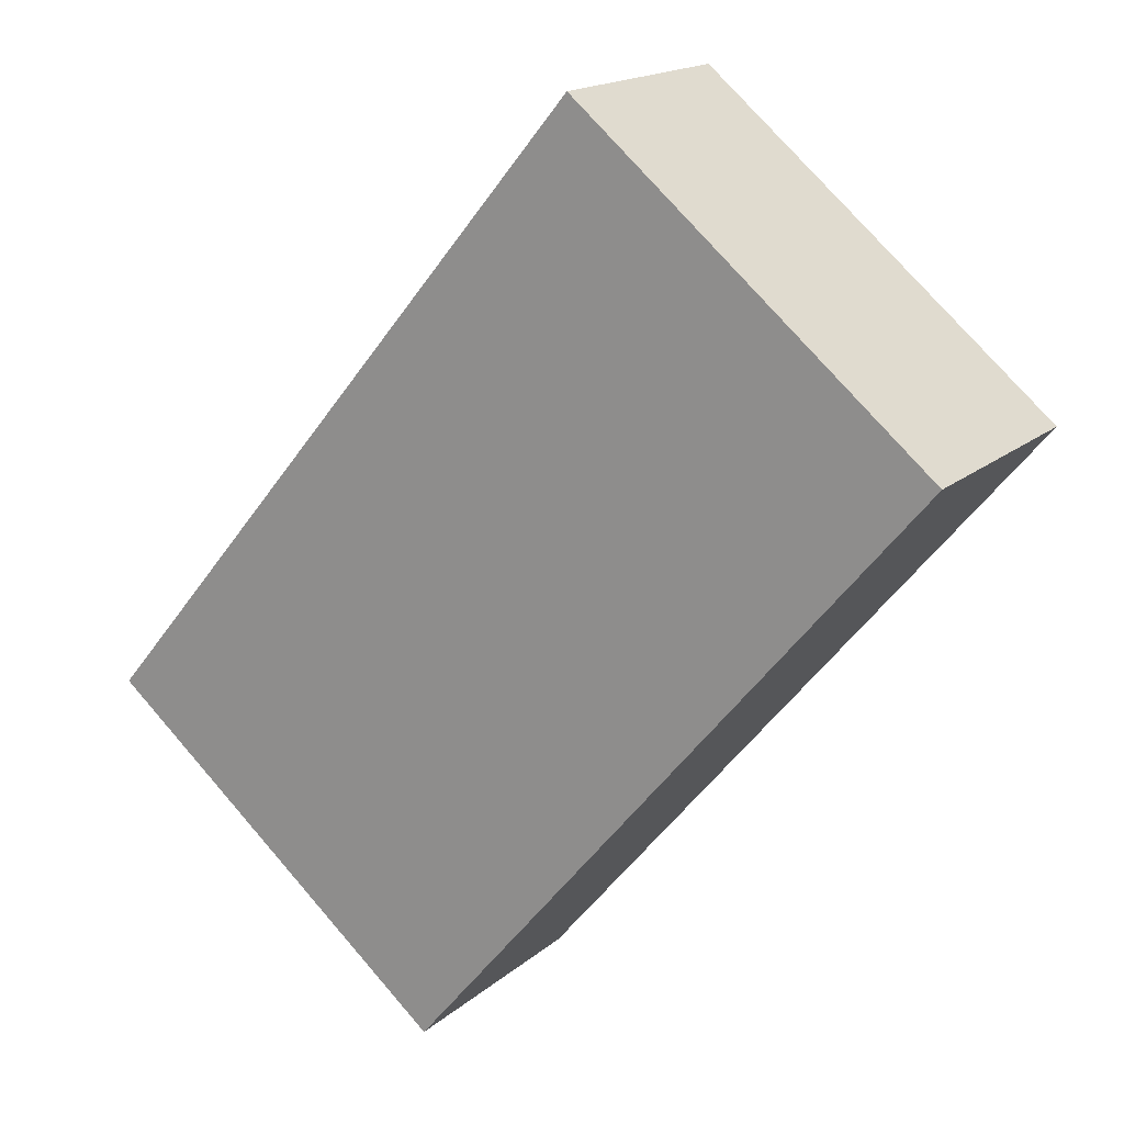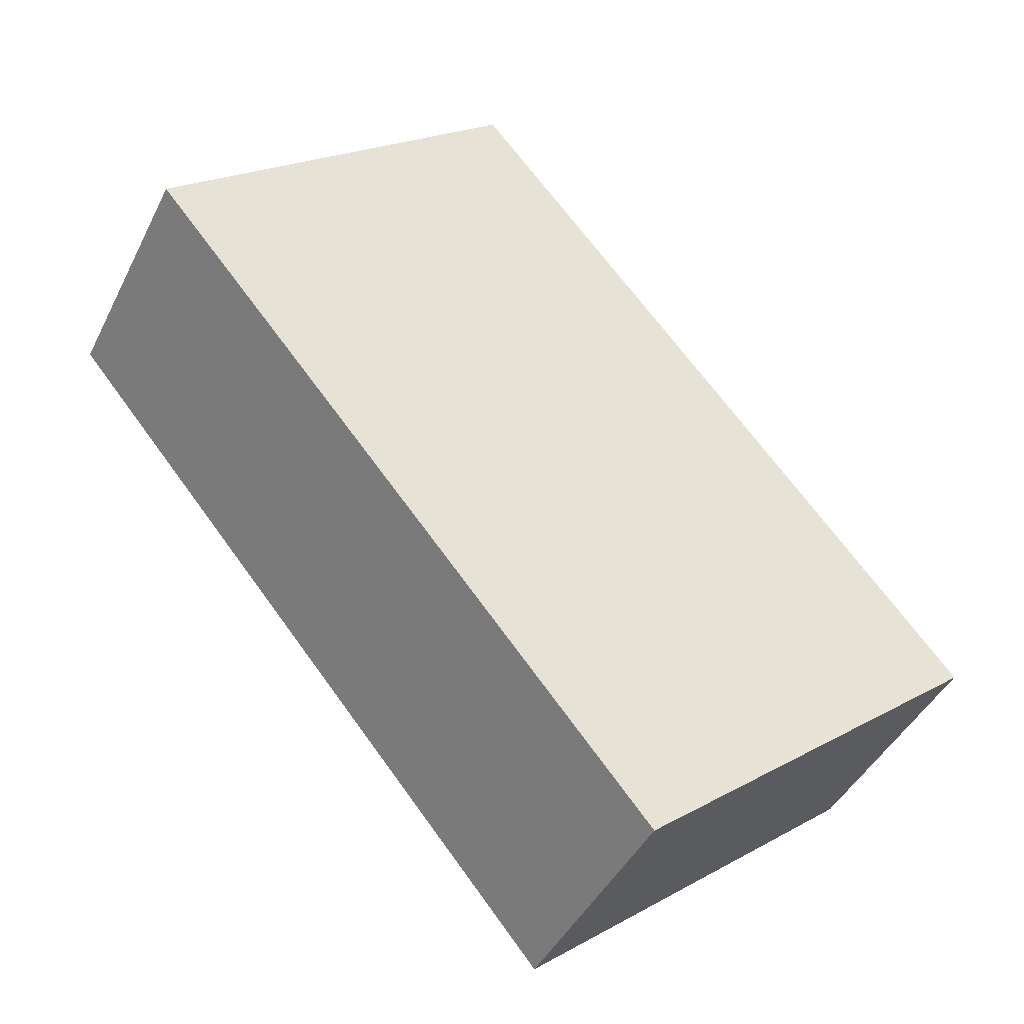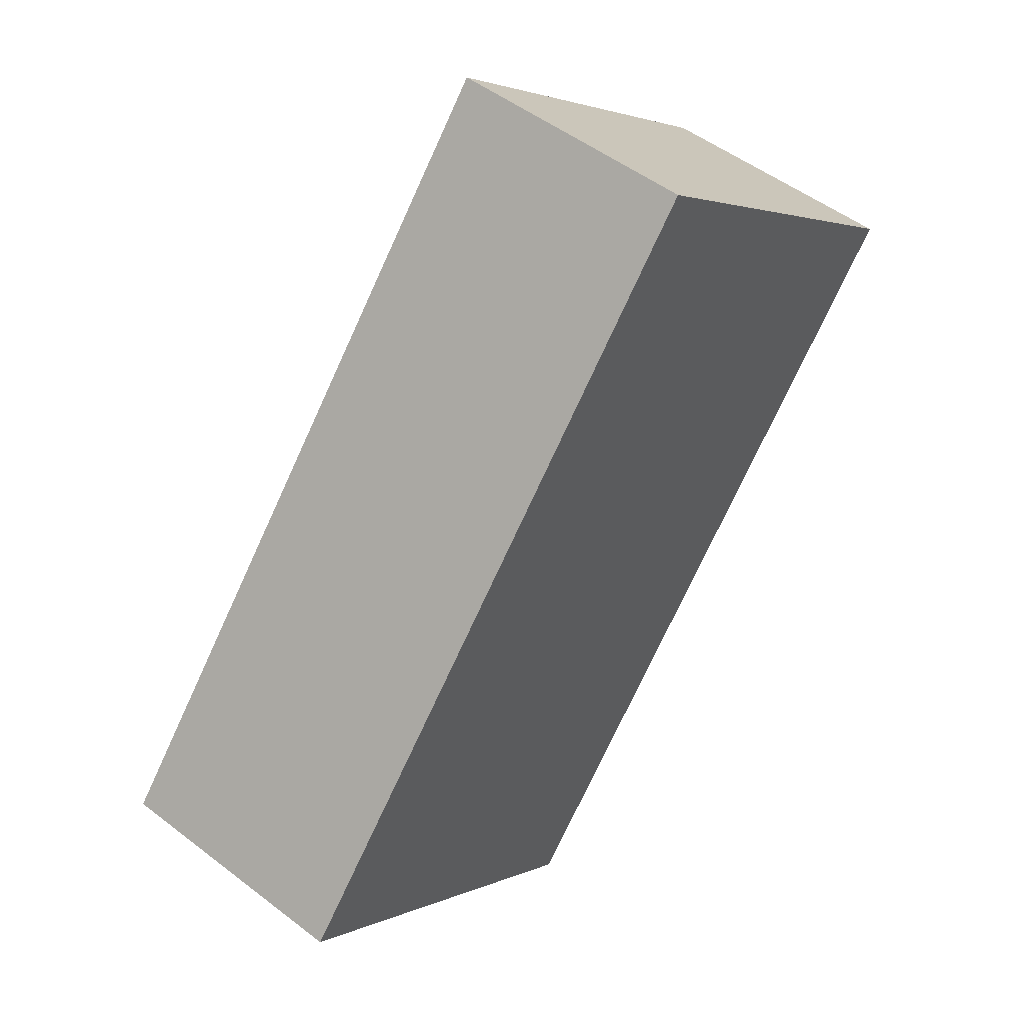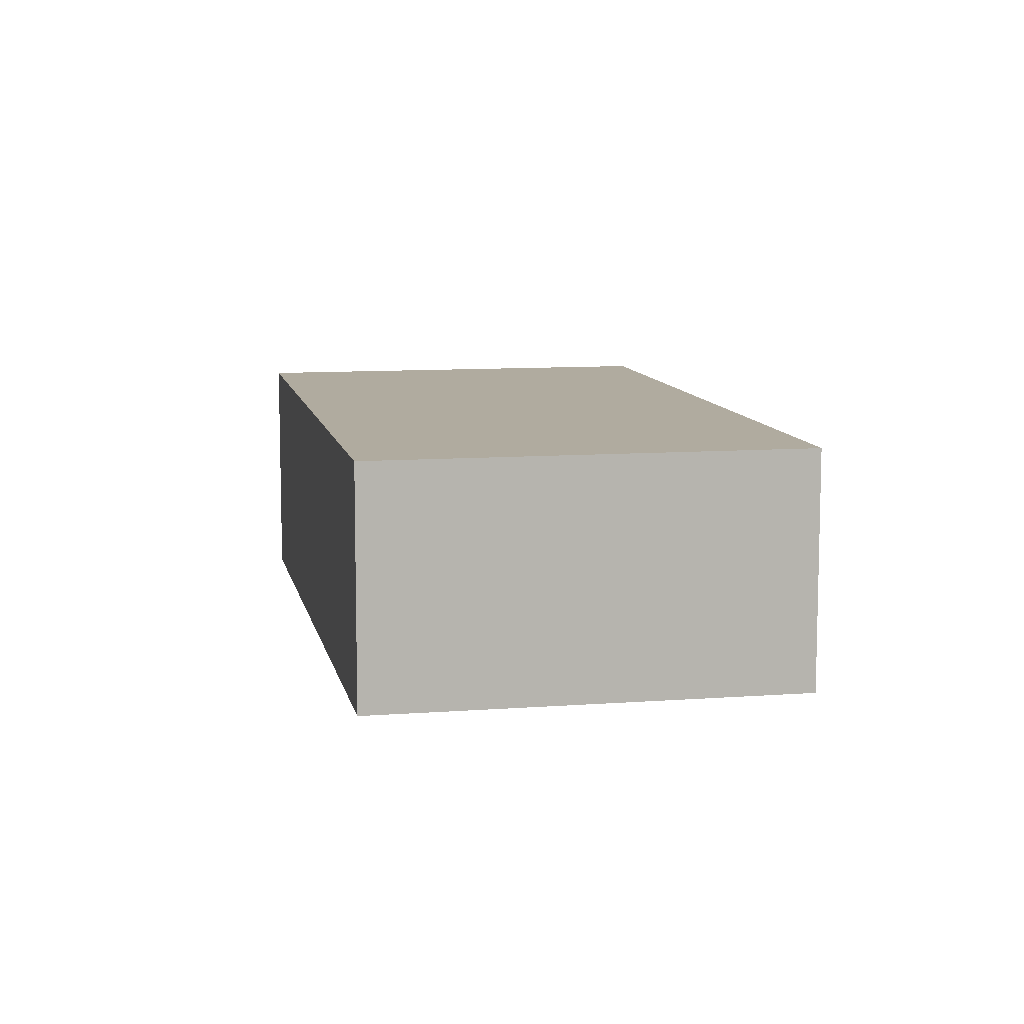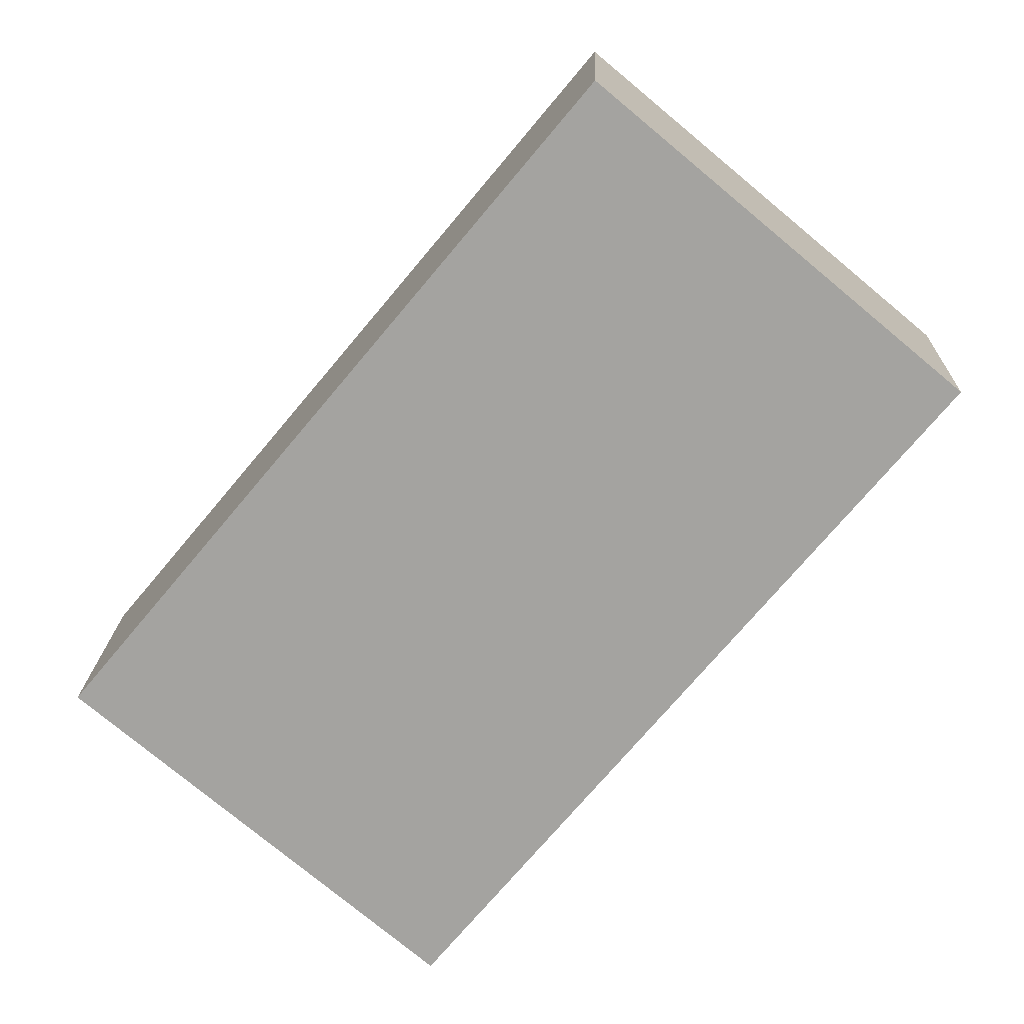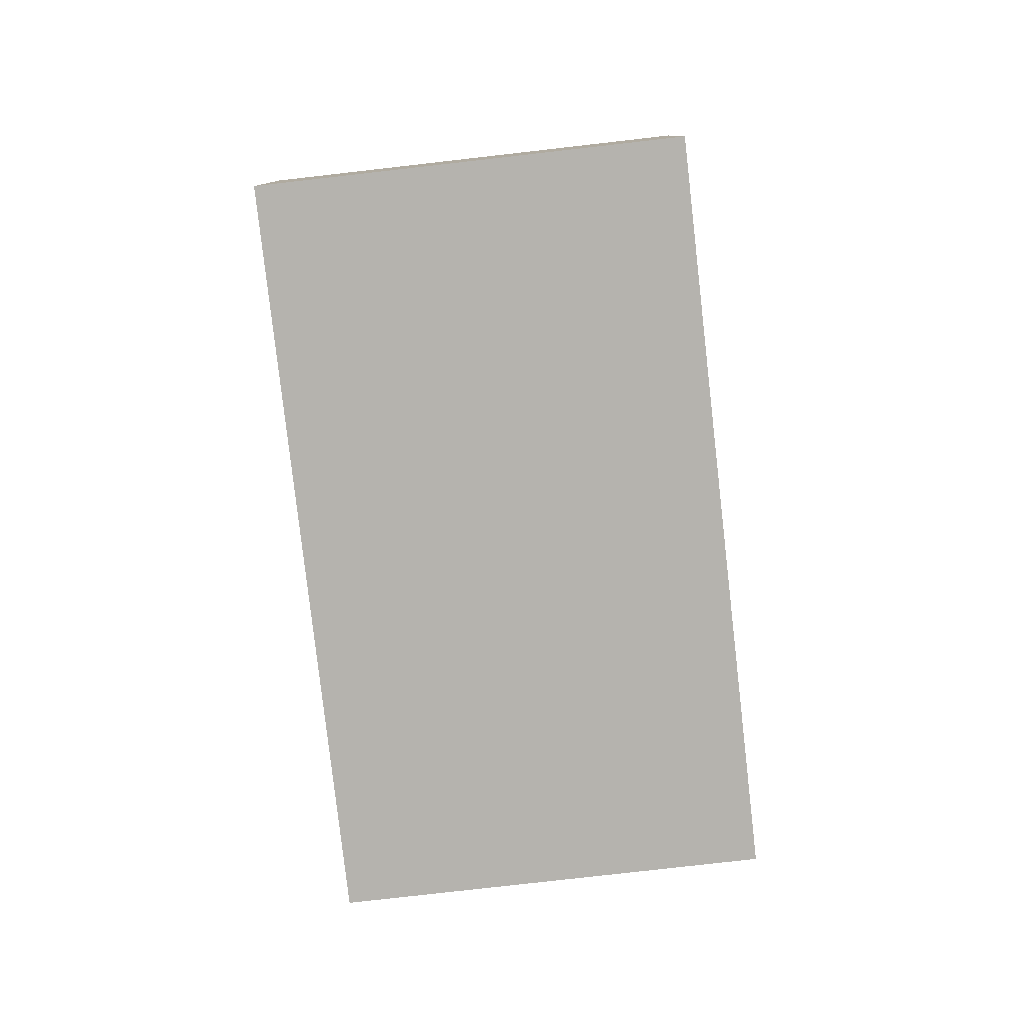
<metadata>
{"format":"obj","ext":"obj","renderer":"f3d","projection":"perspective","resolution":1024,"background":"white","views":[{"elev":16.9,"azim":31.7,"up":"+Z"},{"elev":-43.1,"azim":155.1,"up":"+Z"},{"elev":50.0,"azim":-49.7,"up":"+Z"},{"elev":9.7,"azim":28.7,"up":"+Y"},{"elev":16.9,"azim":1.8,"up":"+Z"},{"elev":-79.9,"azim":-133.7,"up":"+Y"}]}
</metadata>
<code>
v  2.065 0.989 2.478
v  1.417 0.989 -1.18
v  0 0.989 6.056e-17
v  3.481 0.989 1.297
v  3.481 -7.942e-17 1.297
v  1.417 7.225e-17 -1.18
v  0 0 0
v  2.065 -1.517e-16 2.478
g defaultobject
f 1 2 3
f 2 1 4
f 5 2 4
f 2 5 6
f 6 3 2
f 3 6 7
f 7 1 3
f 1 7 8
f 8 4 1
f 4 8 5
f 5 7 6
f 7 5 8

</code>
